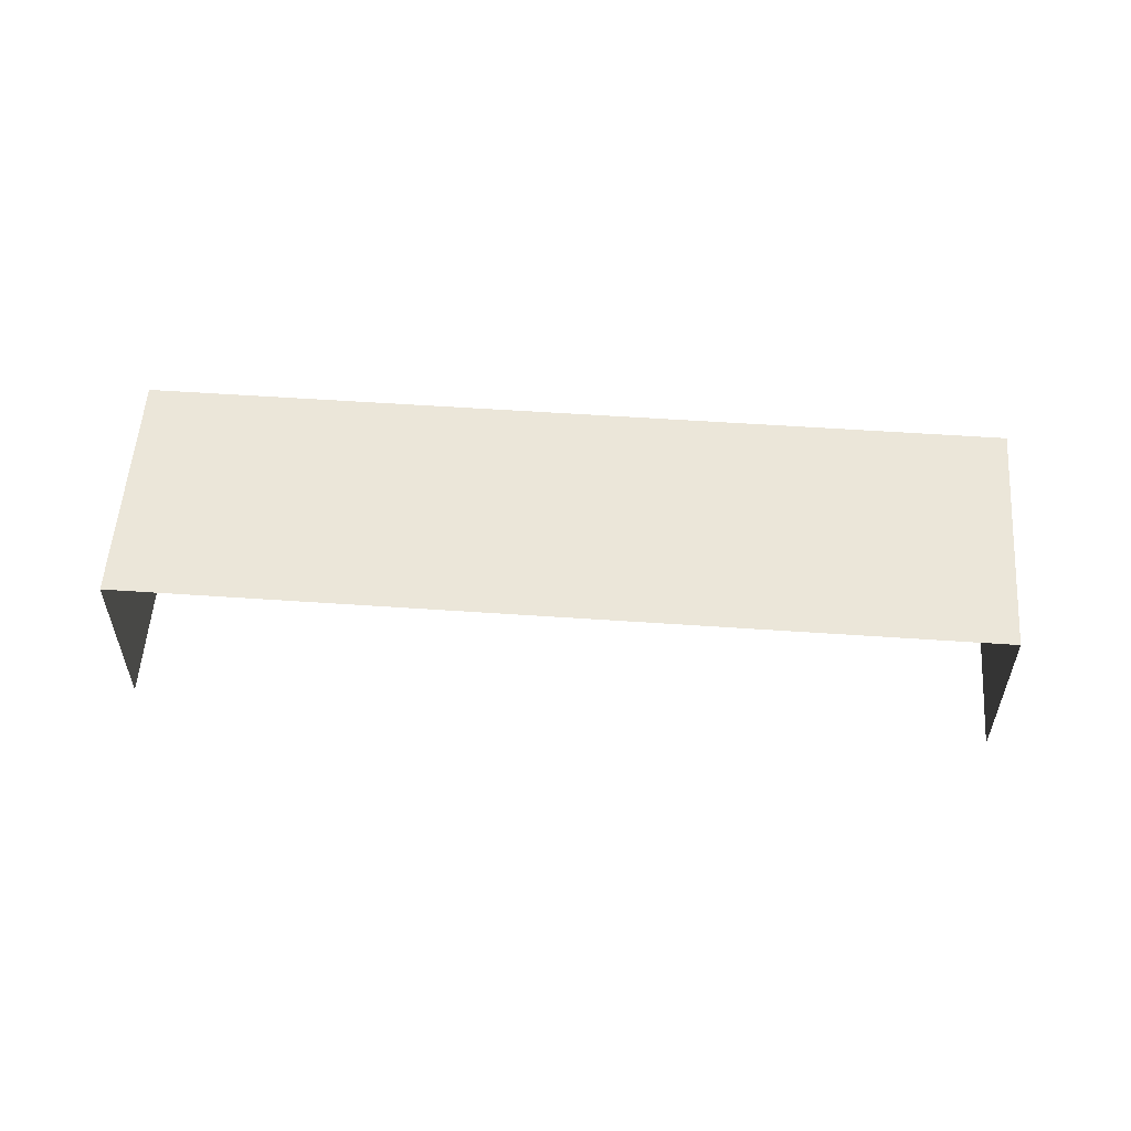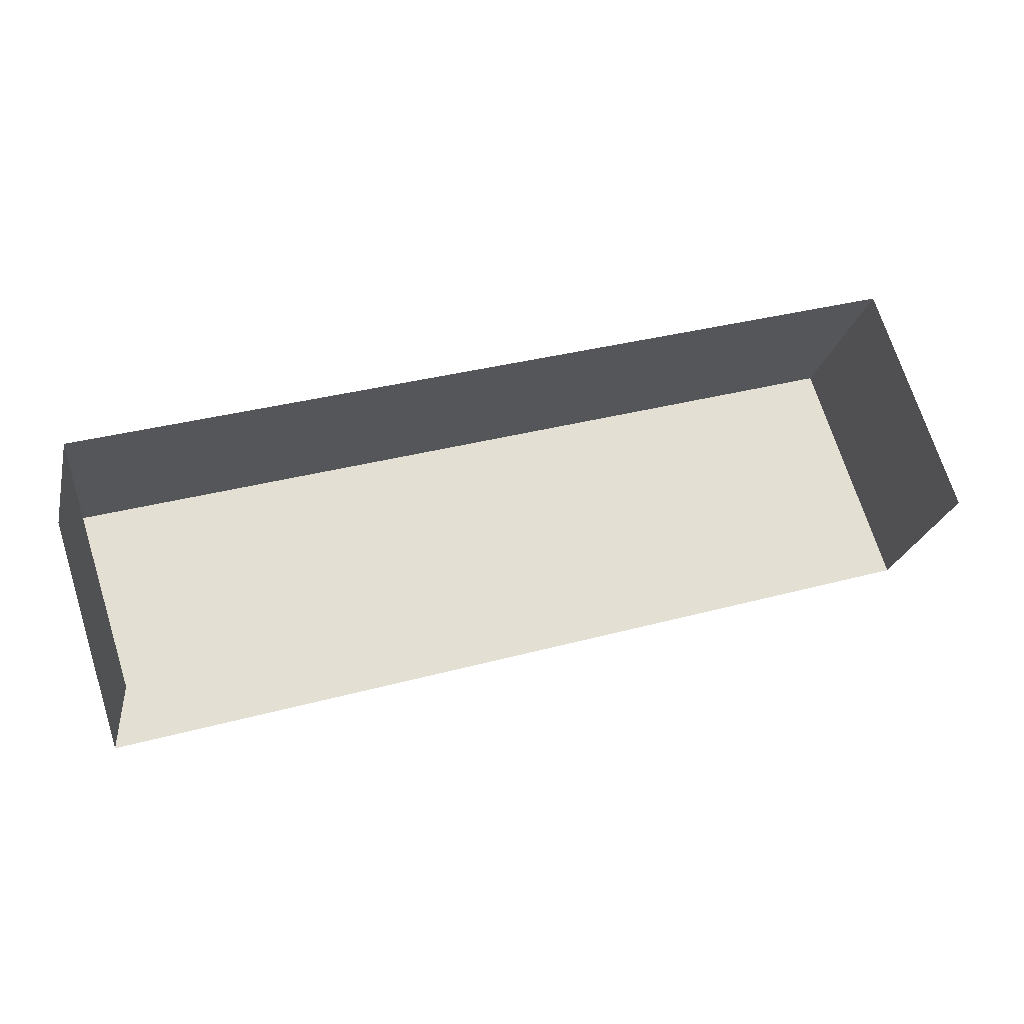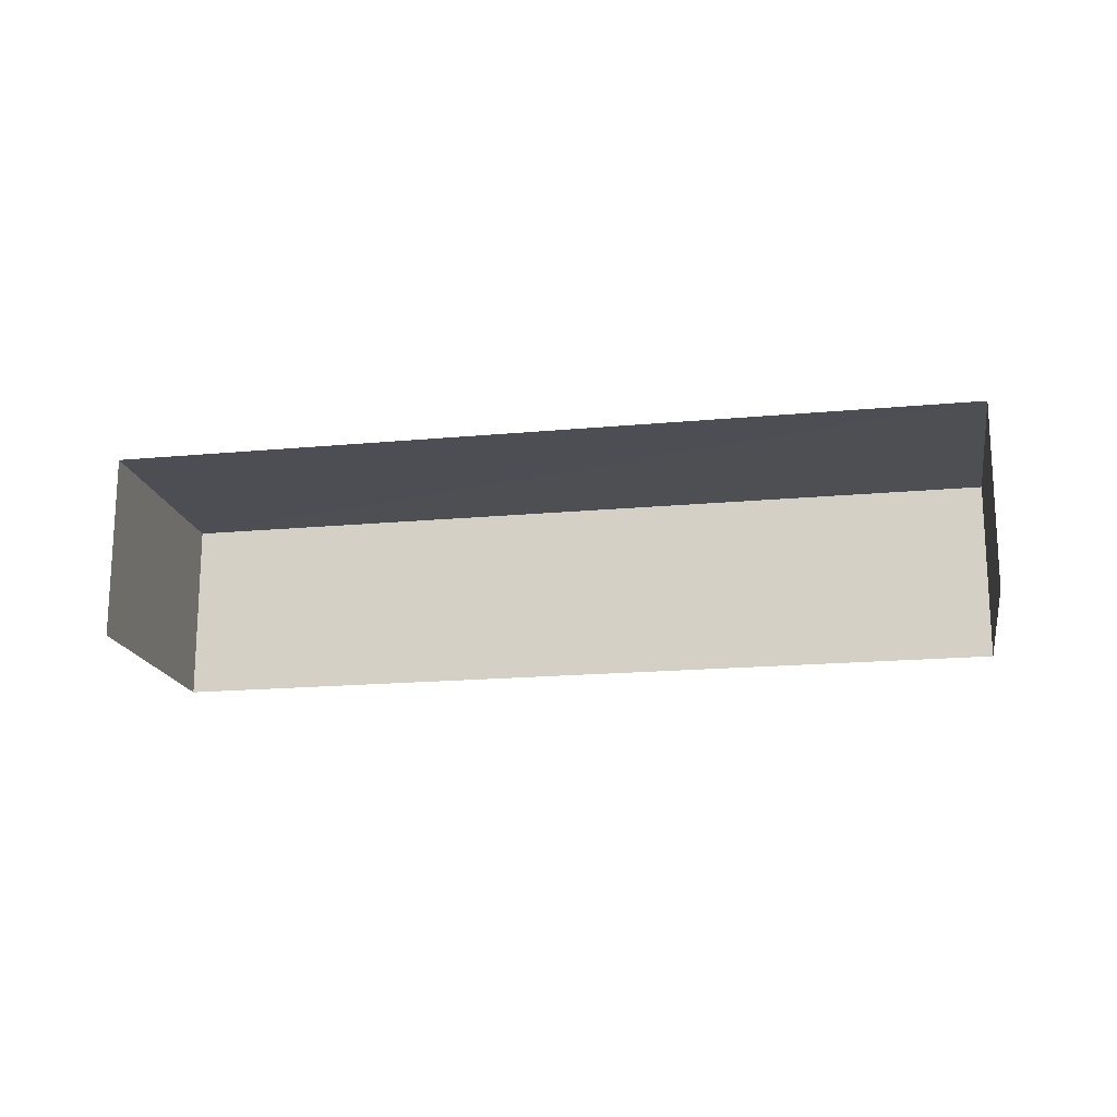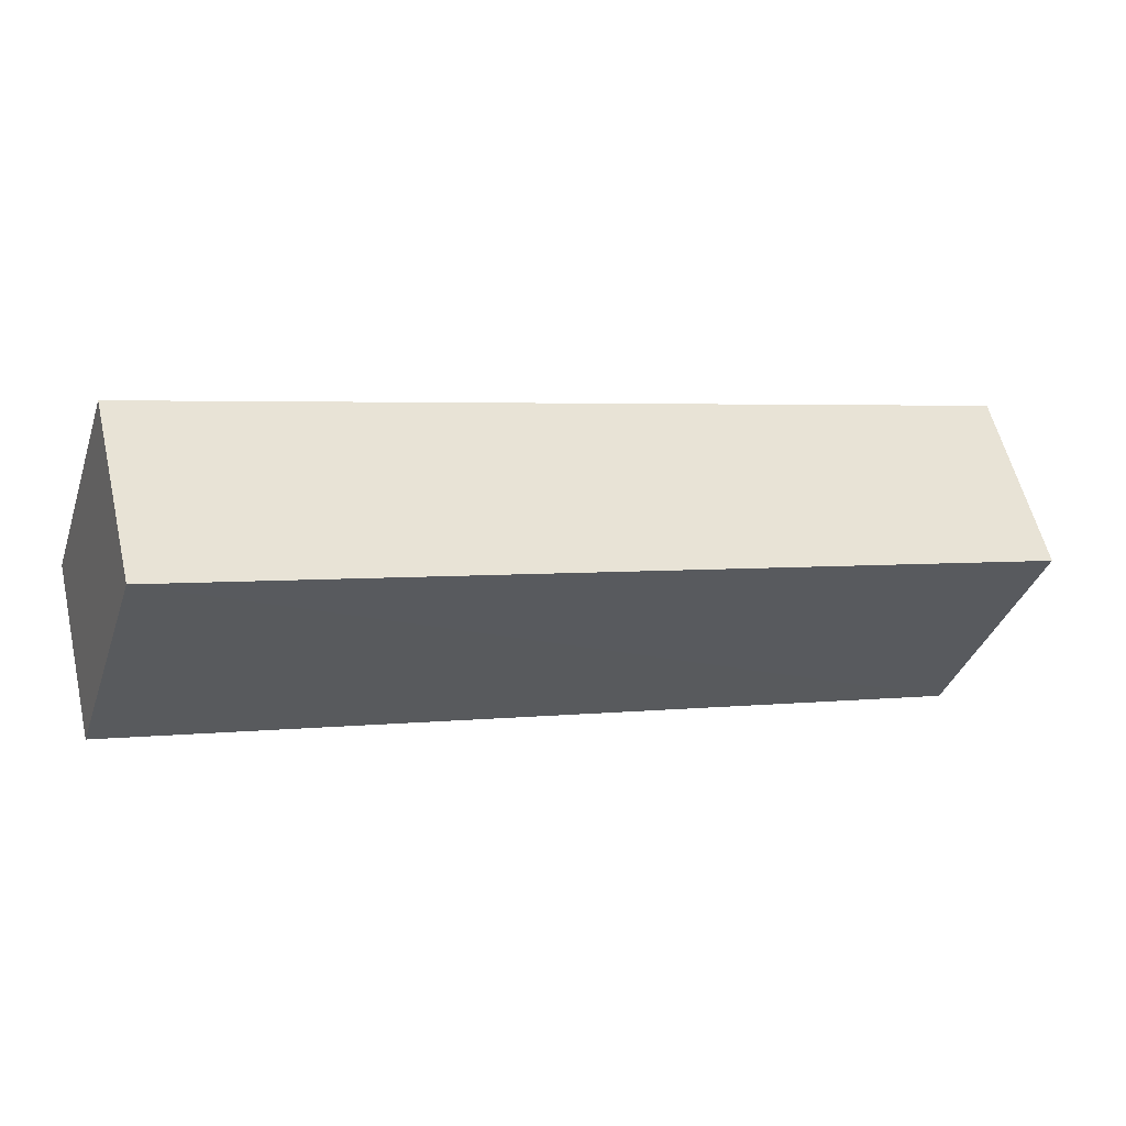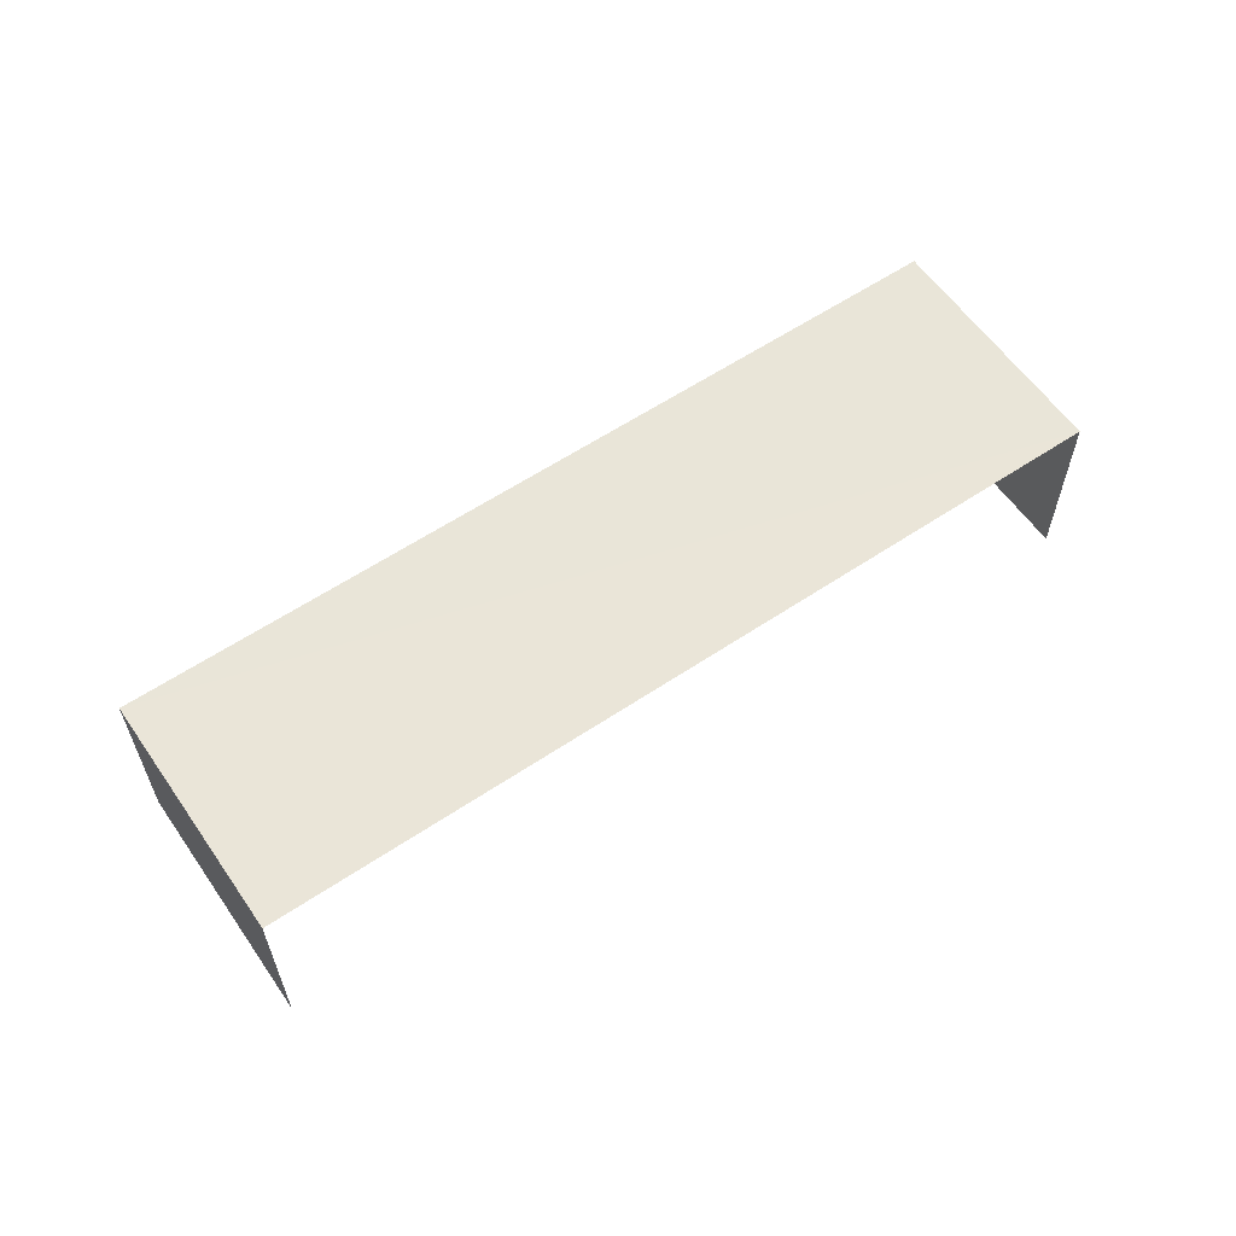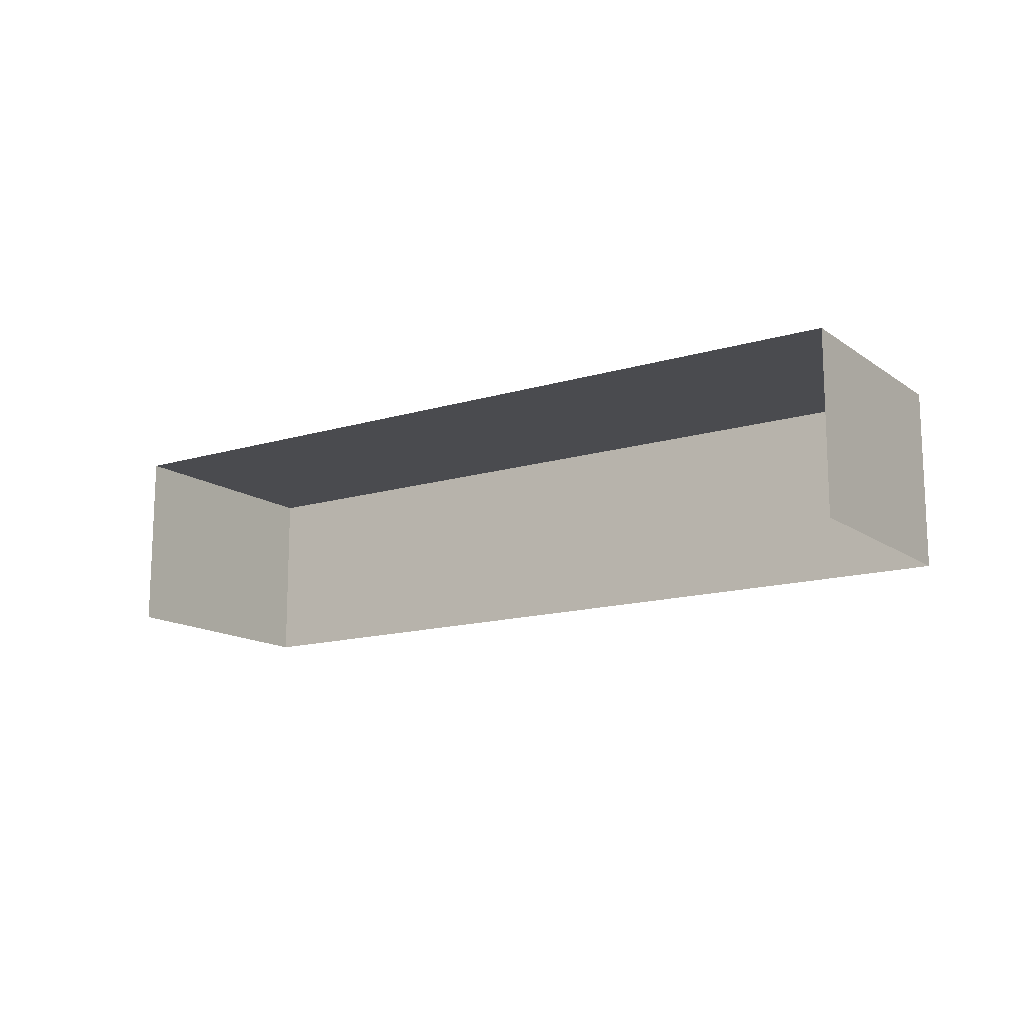
<metadata>
{"format":"obj","ext":"obj","renderer":"f3d","projection":"perspective","resolution":1024,"background":"white","views":[{"elev":55.5,"azim":-13.8,"up":"+Z"},{"elev":-24.5,"azim":166.8,"up":"+Y"},{"elev":-17.5,"azim":-7.4,"up":"+Z"},{"elev":58.1,"azim":-13.2,"up":"+Y"},{"elev":59.6,"azim":-52.5,"up":"+Z"},{"elev":-14.3,"azim":15.7,"up":"+Z"}]}
</metadata>
<code>
v -2.208e+05 -1.253e+05 25.94
v -2.208e+05 -1.253e+05 25.94
v -2.208e+05 -1.253e+05 25.94
v -2.208e+05 -1.253e+05 25.94
v -2.208e+05 -1.253e+05 27.97
v -2.208e+05 -1.253e+05 27.97
v -2.208e+05 -1.253e+05 27.97
v -2.208e+05 -1.253e+05 27.97
f 1 2 3
f 1 4 2
f 8 4 1
f 6 8 1
f 5 6 7
f 5 8 6
f 5 2 4
f 8 5 4
f 5 3 2
f 5 7 3
f 7 1 3
f 7 6 1

</code>
